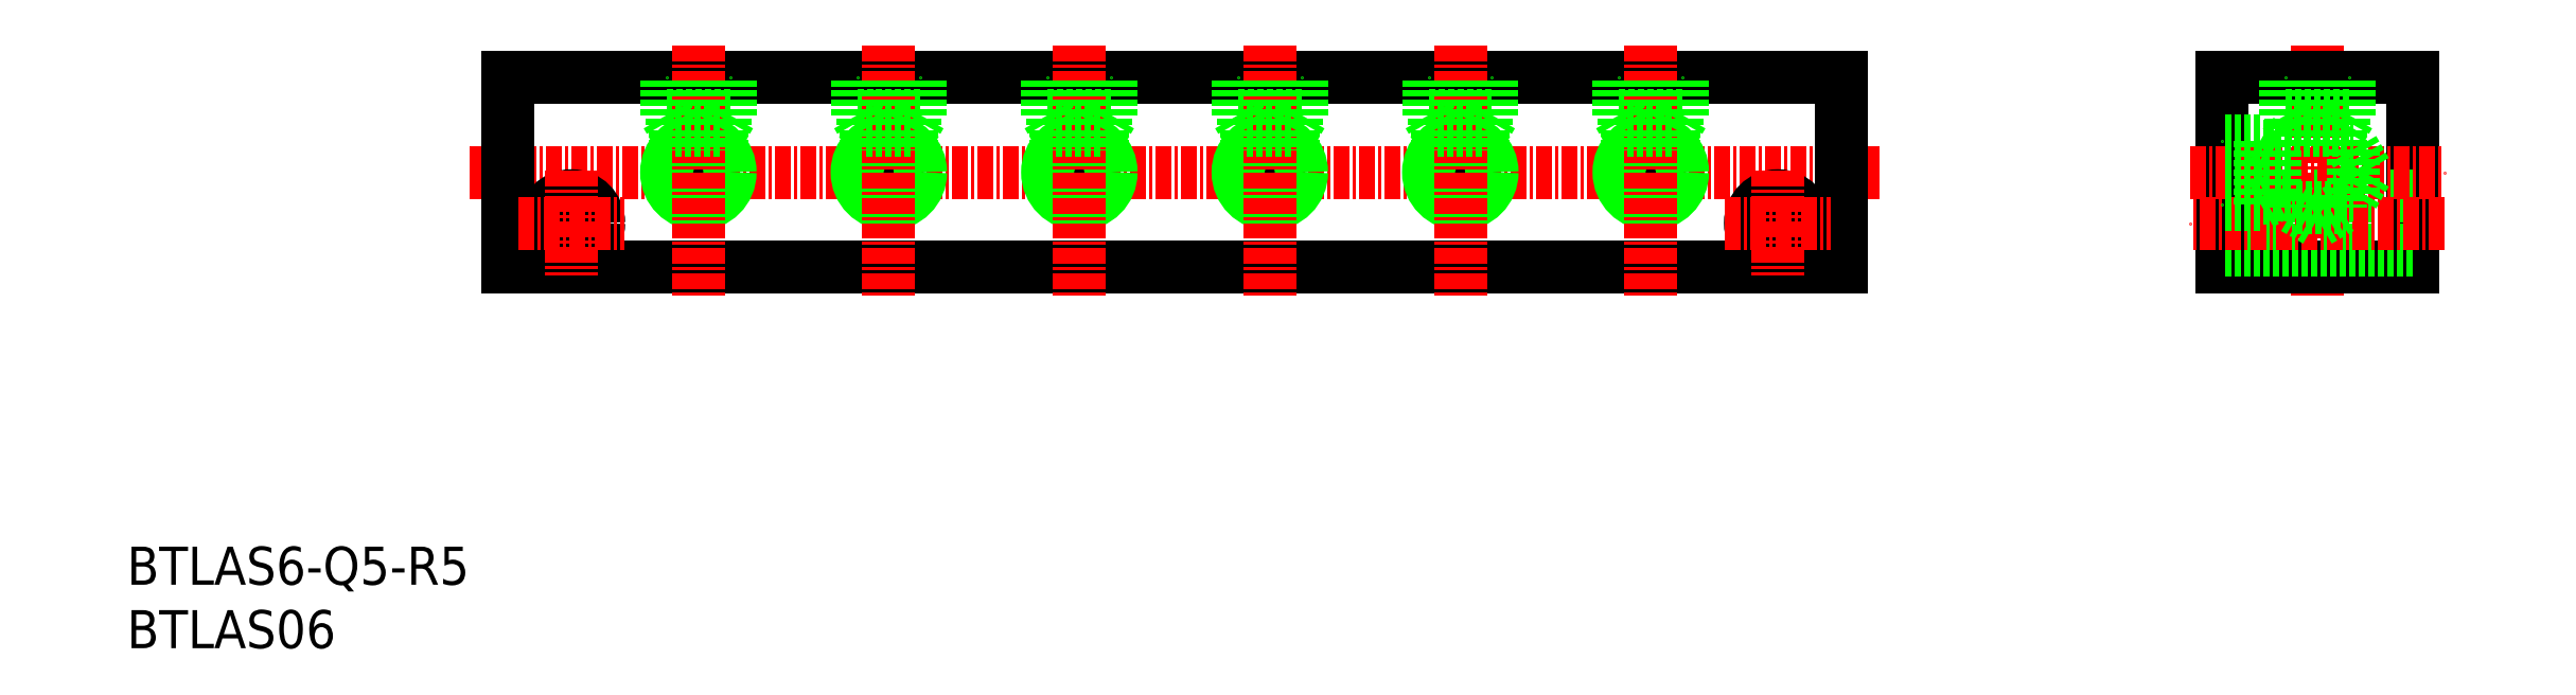
<metadata>
{"format":"dxf","ext":"dxf","renderer":"ezdxf+matplotlib","layout":"modelspace","background":"white","min_lineweight":24,"dpi":150}
</metadata>
<code>
0
SECTION
2
ENTITIES
0
INSERT
8
0
2
*U29
10
0
20
0
30
0
0
INSERT
8
0
2
*U30
10
0
20
0
30
0
0
LINE
8
0
10
165
20
45
30
0
11
165
21
30
31
0
0
LINE
8
0
10
180
20
45
30
0
11
180
21
30
31
0
0
LINE
8
CENTER
10
172.5
20
47.5
30
0
11
172.5
21
27.5
31
0
0
LINE
8
0
10
180
20
30
30
0
11
165
21
30
31
0
0
LINE
8
0
10
180
20
31.35
30
0
11
165
21
31.35
31
0
0
LINE
8
0
10
165
20
45
30
0
11
180
21
45
31
0
0
LINE
8
0
10
180
20
35.65
30
0
11
165
21
35.65
31
0
0
LINE
8
CENTER
10
162.5
20
37.5
30
0
11
182.5
21
37.5
31
0
0
LINE
8
CENTER
10
182.5
20
33.5
30
0
11
162.5
21
33.5
31
0
0
LINE
8
0
10
174.3
20
39.32
30
0
11
175.3
21
39.32
31
0
0
LINE
8
0
10
174.3
20
35.68
30
0
11
175.3
21
35.68
31
0
0
LINE
8
0
10
175.3
20
35.68
30
0
11
176.4
21
37.5
31
0
0
LINE
8
0
10
175.3
20
39.32
30
0
11
175.3
21
35.68
31
0
0
LINE
8
0
10
175.3
20
39.32
30
0
11
176.4
21
37.5
31
0
0
LINE
8
0
10
170.4
20
41.25
30
0
11
170.4
21
45
31
0
0
LINE
8
0
10
170
20
42
30
0
11
170.7
21
40.82
31
0
0
LINE
8
0
10
170
20
42
30
0
11
175
21
42
31
0
0
LINE
8
0
10
170
20
42
30
0
11
170
21
45
31
0
0
LINE
8
0
10
170.7
20
40.82
30
0
11
170.7
21
39.32
31
0
0
LINE
8
0
10
170.7
20
40.82
30
0
11
174.3
21
40.82
31
0
0
LINE
8
0
10
174.3
20
40.82
30
0
11
174.3
21
39.32
31
0
0
LINE
8
0
10
174.6
20
41.25
30
0
11
174.6
21
45
31
0
0
LINE
8
0
10
175
20
42
30
0
11
174.3
21
40.82
31
0
0
LINE
8
0
10
175
20
42
30
0
11
175
21
45
31
0
0
LINE
8
0
10
168.7
20
39.57
30
0
11
165
21
39.57
31
0
0
LINE
8
0
10
168.7
20
35.43
30
0
11
165
21
35.43
31
0
0
LINE
8
0
10
168
20
35
30
0
11
165
21
35
31
0
0
LINE
8
0
10
168
20
40
30
0
11
165
21
40
31
0
0
LINE
8
0
10
169.2
20
39.32
30
0
11
170.7
21
39.32
31
0
0
LINE
8
0
10
169.2
20
35.68
30
0
11
170.7
21
35.68
31
0
0
LINE
8
0
10
169.2
20
35.68
30
0
11
169.2
21
39.32
31
0
0
LINE
8
0
10
168
20
40
30
0
11
169.2
21
39.32
31
0
0
LINE
8
0
10
168
20
35
30
0
11
169.2
21
35.68
31
0
0
LINE
8
0
10
168
20
35
30
0
11
168
21
40
31
0
0
LINE
8
CENTER
10
27
20
37.5
30
0
11
138
21
37.5
31
0
0
LINE
8
0
10
30
20
45
30
0
11
135
21
45
31
0
0
LINE
8
0
10
135
20
30
30
0
11
30
21
30
31
0
0
LINE
8
0
10
30
20
45
30
0
11
30
21
30
31
0
0
LINE
8
0
10
135
20
45
30
0
11
135
21
30
31
0
0
CIRCLE
8
0
10
35
20
33.5
30
0
40
2.15
0
LINE
8
CENTER
10
35
20
37.65
30
0
11
35
21
29.35
31
0
0
LINE
8
CENTER
10
30.85
20
33.5
30
0
11
39.15
21
33.5
31
0
0
CIRCLE
8
0
10
130
20
33.5
30
0
40
2.15
0
LINE
8
CENTER
10
130
20
37.65
30
0
11
130
21
29.35
31
0
0
LINE
8
CENTER
10
125.9
20
33.5
30
0
11
134.2
21
33.5
31
0
0
LINE
8
0
10
42.5
20
42
30
0
11
47.5
21
42
31
0
0
CIRCLE
8
0
10
45
20
37.5
30
0
40
2.067
0
CIRCLE
8
0
10
45
20
37.5
30
0
40
2.5
0
LINE
8
CENTER
10
45
20
47.5
30
0
11
45
21
27.5
31
0
0
LINE
8
0
10
43.18
20
40.82
30
0
11
43.18
21
39.22
31
0
0
LINE
8
0
10
46.82
20
40.82
30
0
11
46.82
21
39.22
31
0
0
LINE
8
0
10
42.5
20
42
30
0
11
42.5
21
45
31
0
0
LINE
8
0
10
47.5
20
42
30
0
11
47.5
21
45
31
0
0
LINE
8
0
10
42.93
20
41.25
30
0
11
42.93
21
45
31
0
0
LINE
8
0
10
47.07
20
41.25
30
0
11
47.07
21
45
31
0
0
LINE
8
0
10
42.5
20
42
30
0
11
43.18
21
40.82
31
0
0
LINE
8
0
10
47.5
20
42
30
0
11
46.82
21
40.82
31
0
0
LINE
8
0
10
43.18
20
40.82
30
0
11
46.82
21
40.82
31
0
0
LINE
8
0
10
174.3
20
35.68
30
0
11
174.3
21
34.68
31
0
0
LINE
8
0
10
170.7
20
35.68
30
0
11
170.7
21
34.68
31
0
0
LINE
8
0
10
170.7
20
34.68
30
0
11
172.5
21
33.63
31
0
0
LINE
8
0
10
174.3
20
34.68
30
0
11
170.7
21
34.68
31
0
0
LINE
8
0
10
174.3
20
34.68
30
0
11
172.5
21
33.63
31
0
0
LINE
8
0
10
117.5
20
42
30
0
11
122.5
21
42
31
0
0
CIRCLE
8
0
10
120
20
37.5
30
0
40
2.067
0
CIRCLE
8
0
10
120
20
37.5
30
0
40
2.5
0
LINE
8
CENTER
10
120
20
47.5
30
0
11
120
21
27.5
31
0
0
LINE
8
0
10
118.2
20
40.82
30
0
11
118.2
21
39.22
31
0
0
LINE
8
0
10
121.8
20
40.82
30
0
11
121.8
21
39.22
31
0
0
LINE
8
0
10
117.5
20
42
30
0
11
117.5
21
45
31
0
0
LINE
8
0
10
122.5
20
42
30
0
11
122.5
21
45
31
0
0
LINE
8
0
10
117.9
20
41.25
30
0
11
117.9
21
45
31
0
0
LINE
8
0
10
122.1
20
41.25
30
0
11
122.1
21
45
31
0
0
LINE
8
0
10
117.5
20
42
30
0
11
118.2
21
40.82
31
0
0
LINE
8
0
10
122.5
20
42
30
0
11
121.8
21
40.82
31
0
0
LINE
8
0
10
118.2
20
40.82
30
0
11
121.8
21
40.82
31
0
0
LINE
8
0
10
57.5
20
42
30
0
11
62.5
21
42
31
0
0
CIRCLE
8
0
10
60
20
37.5
30
0
40
2.067
0
CIRCLE
8
0
10
60
20
37.5
30
0
40
2.5
0
LINE
8
CENTER
10
60
20
47.5
30
0
11
60
21
27.5
31
0
0
LINE
8
0
10
58.18
20
40.82
30
0
11
58.18
21
39.22
31
0
0
LINE
8
0
10
61.82
20
40.82
30
0
11
61.82
21
39.22
31
0
0
LINE
8
0
10
57.5
20
42
30
0
11
57.5
21
45
31
0
0
LINE
8
0
10
62.5
20
42
30
0
11
62.5
21
45
31
0
0
LINE
8
0
10
57.93
20
41.25
30
0
11
57.93
21
45
31
0
0
LINE
8
0
10
62.07
20
41.25
30
0
11
62.07
21
45
31
0
0
LINE
8
0
10
57.5
20
42
30
0
11
58.18
21
40.82
31
0
0
LINE
8
0
10
62.5
20
42
30
0
11
61.82
21
40.82
31
0
0
LINE
8
0
10
58.18
20
40.82
30
0
11
61.82
21
40.82
31
0
0
LINE
8
0
10
72.5
20
42
30
0
11
77.5
21
42
31
0
0
CIRCLE
8
0
10
75
20
37.5
30
0
40
2.067
0
CIRCLE
8
0
10
75
20
37.5
30
0
40
2.5
0
LINE
8
CENTER
10
75
20
47.5
30
0
11
75
21
27.5
31
0
0
LINE
8
0
10
73.18
20
40.82
30
0
11
73.18
21
39.22
31
0
0
LINE
8
0
10
76.82
20
40.82
30
0
11
76.82
21
39.22
31
0
0
LINE
8
0
10
72.5
20
42
30
0
11
72.5
21
45
31
0
0
LINE
8
0
10
77.5
20
42
30
0
11
77.5
21
45
31
0
0
LINE
8
0
10
72.93
20
41.25
30
0
11
72.93
21
45
31
0
0
LINE
8
0
10
77.07
20
41.25
30
0
11
77.07
21
45
31
0
0
LINE
8
0
10
72.5
20
42
30
0
11
73.18
21
40.82
31
0
0
LINE
8
0
10
77.5
20
42
30
0
11
76.82
21
40.82
31
0
0
LINE
8
0
10
73.18
20
40.82
30
0
11
76.82
21
40.82
31
0
0
LINE
8
0
10
87.5
20
42
30
0
11
92.5
21
42
31
0
0
CIRCLE
8
0
10
90
20
37.5
30
0
40
2.067
0
CIRCLE
8
0
10
90
20
37.5
30
0
40
2.5
0
LINE
8
CENTER
10
90
20
47.5
30
0
11
90
21
27.5
31
0
0
LINE
8
0
10
88.18
20
40.82
30
0
11
88.18
21
39.22
31
0
0
LINE
8
0
10
91.82
20
40.82
30
0
11
91.82
21
39.22
31
0
0
LINE
8
0
10
87.5
20
42
30
0
11
87.5
21
45
31
0
0
LINE
8
0
10
92.5
20
42
30
0
11
92.5
21
45
31
0
0
LINE
8
0
10
87.93
20
41.25
30
0
11
87.93
21
45
31
0
0
LINE
8
0
10
92.07
20
41.25
30
0
11
92.07
21
45
31
0
0
LINE
8
0
10
87.5
20
42
30
0
11
88.18
21
40.82
31
0
0
LINE
8
0
10
92.5
20
42
30
0
11
91.82
21
40.82
31
0
0
LINE
8
0
10
88.18
20
40.82
30
0
11
91.82
21
40.82
31
0
0
LINE
8
0
10
102.5
20
42
30
0
11
107.5
21
42
31
0
0
CIRCLE
8
0
10
105
20
37.5
30
0
40
2.067
0
CIRCLE
8
0
10
105
20
37.5
30
0
40
2.5
0
LINE
8
CENTER
10
105
20
47.5
30
0
11
105
21
27.5
31
0
0
LINE
8
0
10
103.2
20
40.82
30
0
11
103.2
21
39.22
31
0
0
LINE
8
0
10
106.8
20
40.82
30
0
11
106.8
21
39.22
31
0
0
LINE
8
0
10
102.5
20
42
30
0
11
102.5
21
45
31
0
0
LINE
8
0
10
107.5
20
42
30
0
11
107.5
21
45
31
0
0
LINE
8
0
10
102.9
20
41.25
30
0
11
102.9
21
45
31
0
0
LINE
8
0
10
107.1
20
41.25
30
0
11
107.1
21
45
31
0
0
LINE
8
0
10
102.5
20
42
30
0
11
103.2
21
40.82
31
0
0
LINE
8
0
10
107.5
20
42
30
0
11
106.8
21
40.82
31
0
0
LINE
8
0
10
103.2
20
40.82
30
0
11
106.8
21
40.82
31
0
0
ENDSEC
0
EOF

</code>
